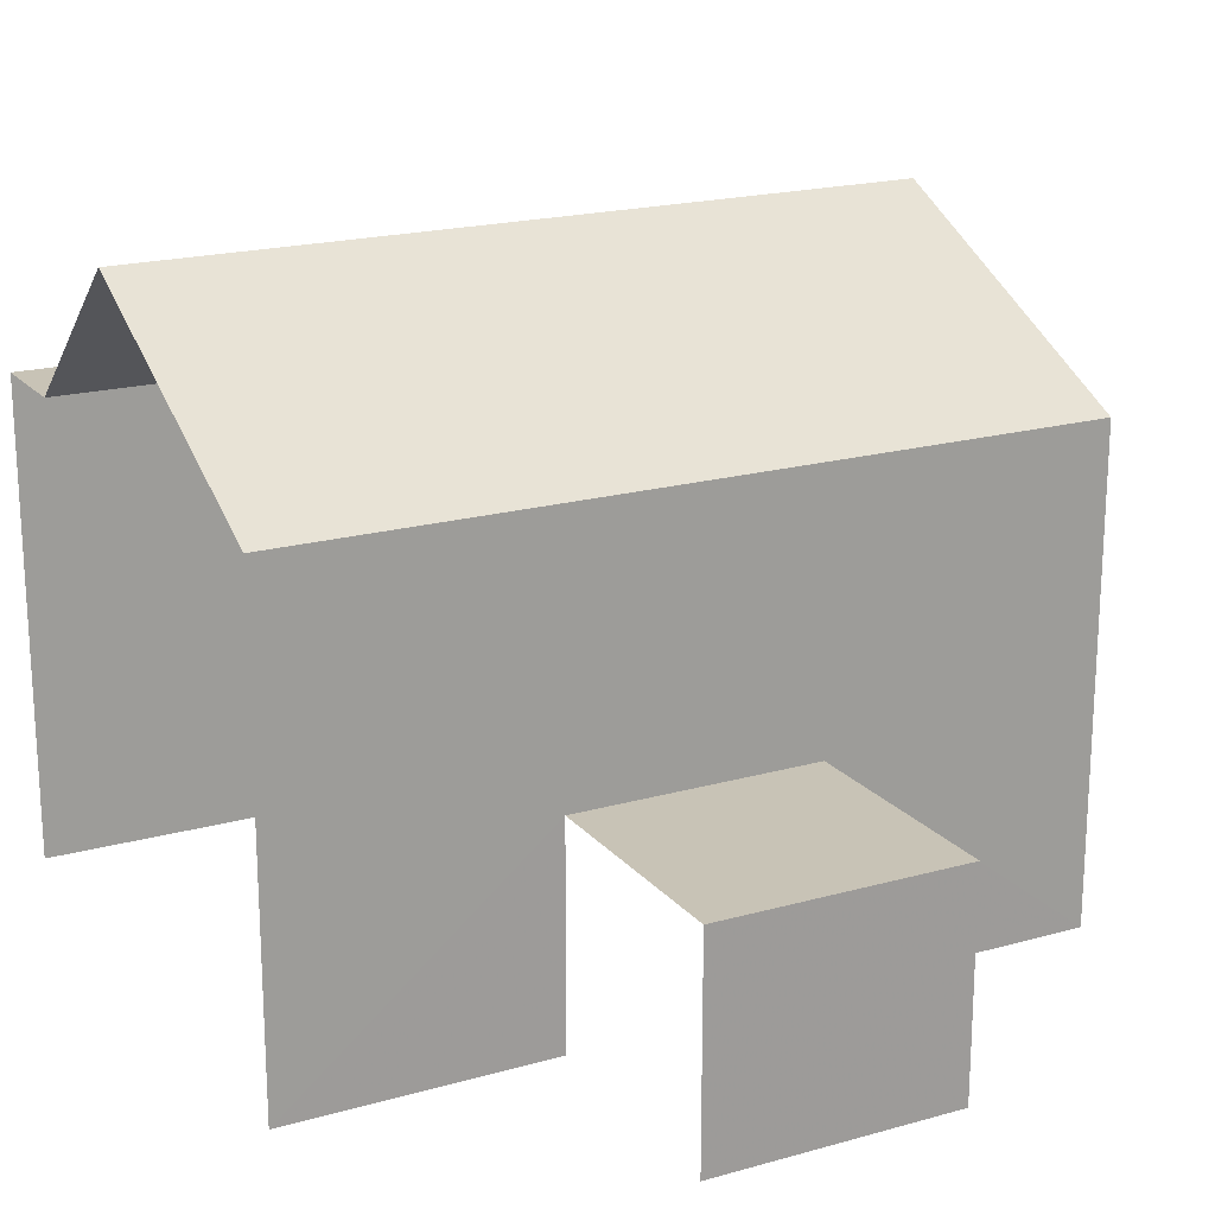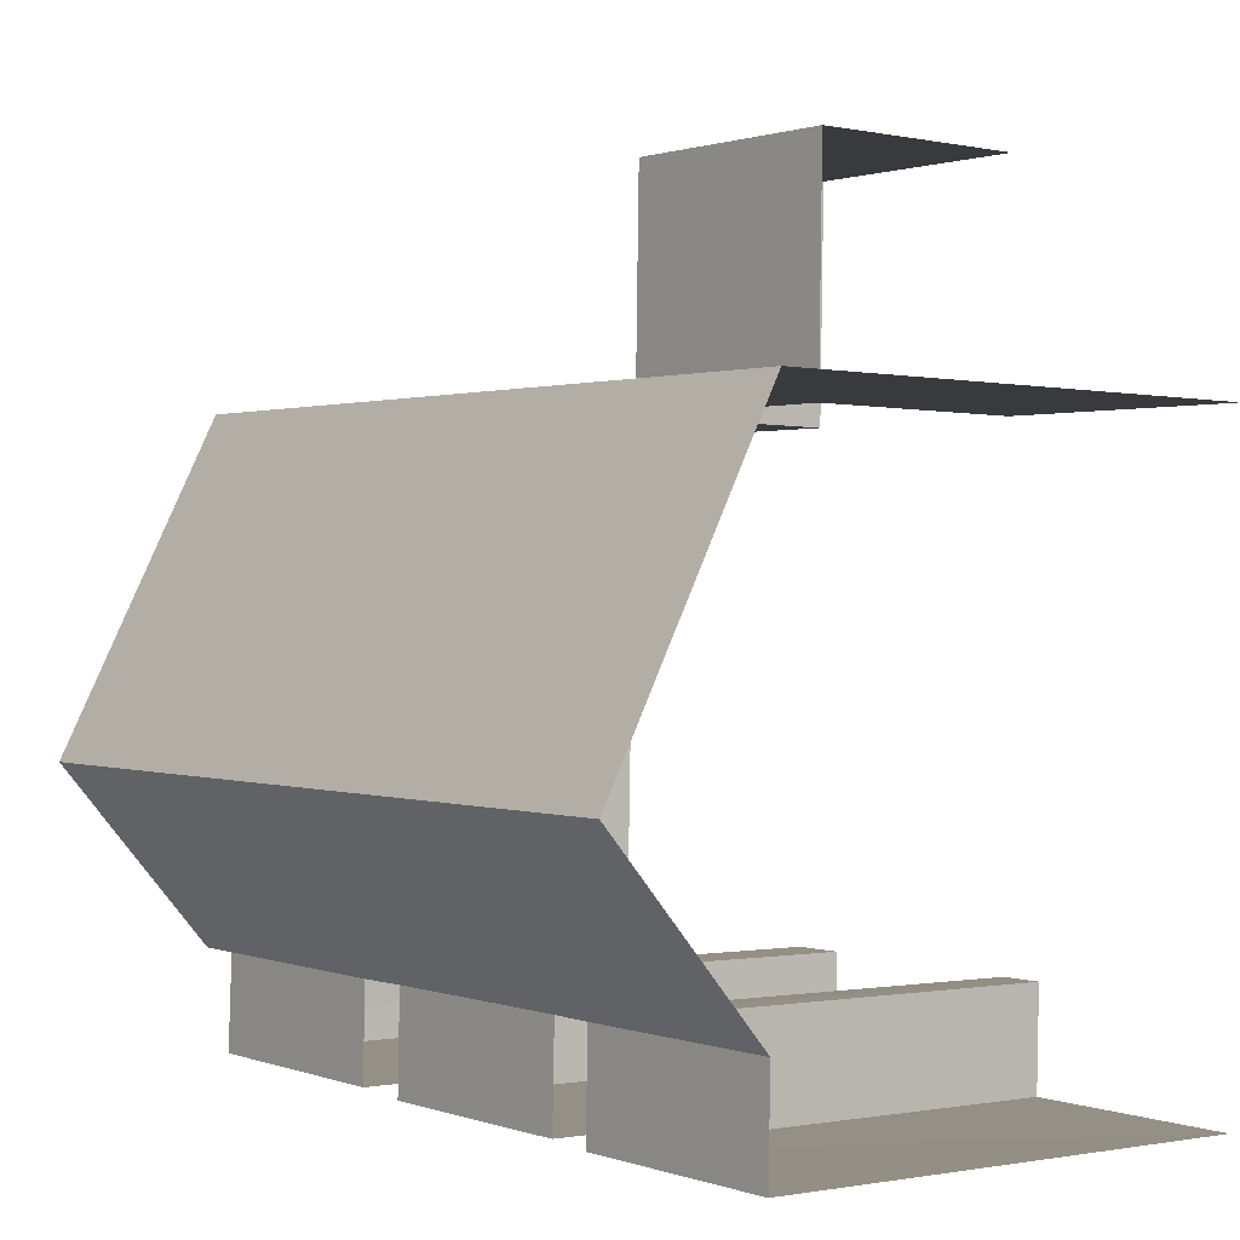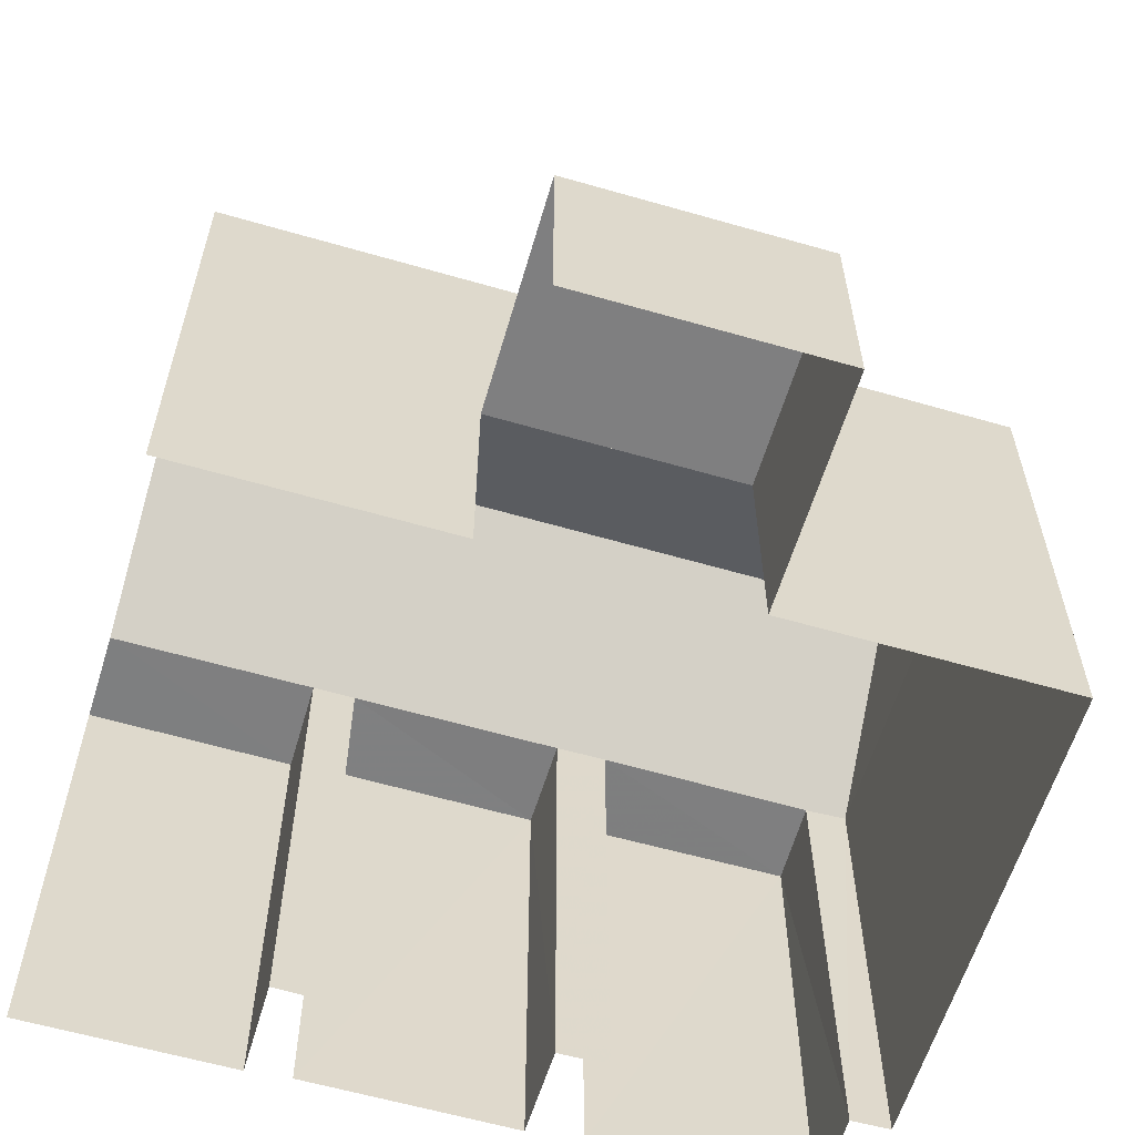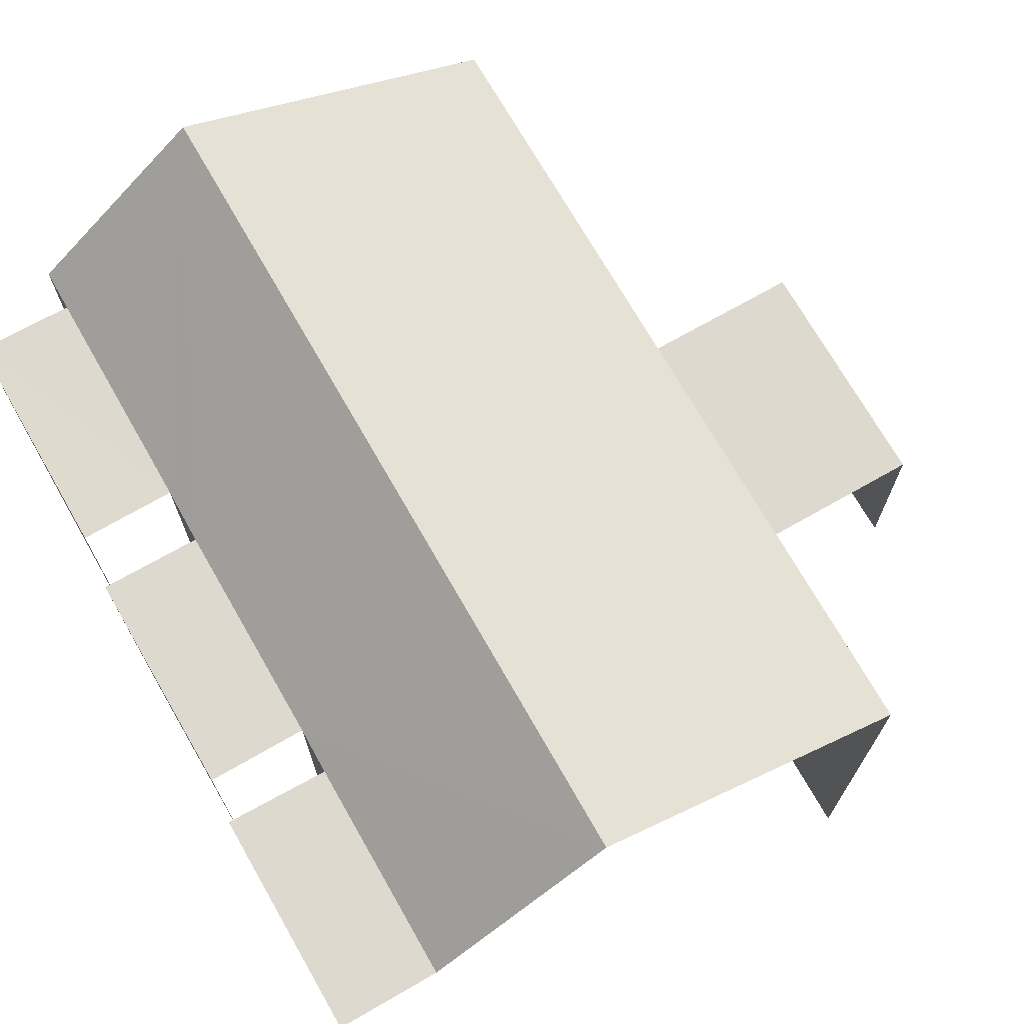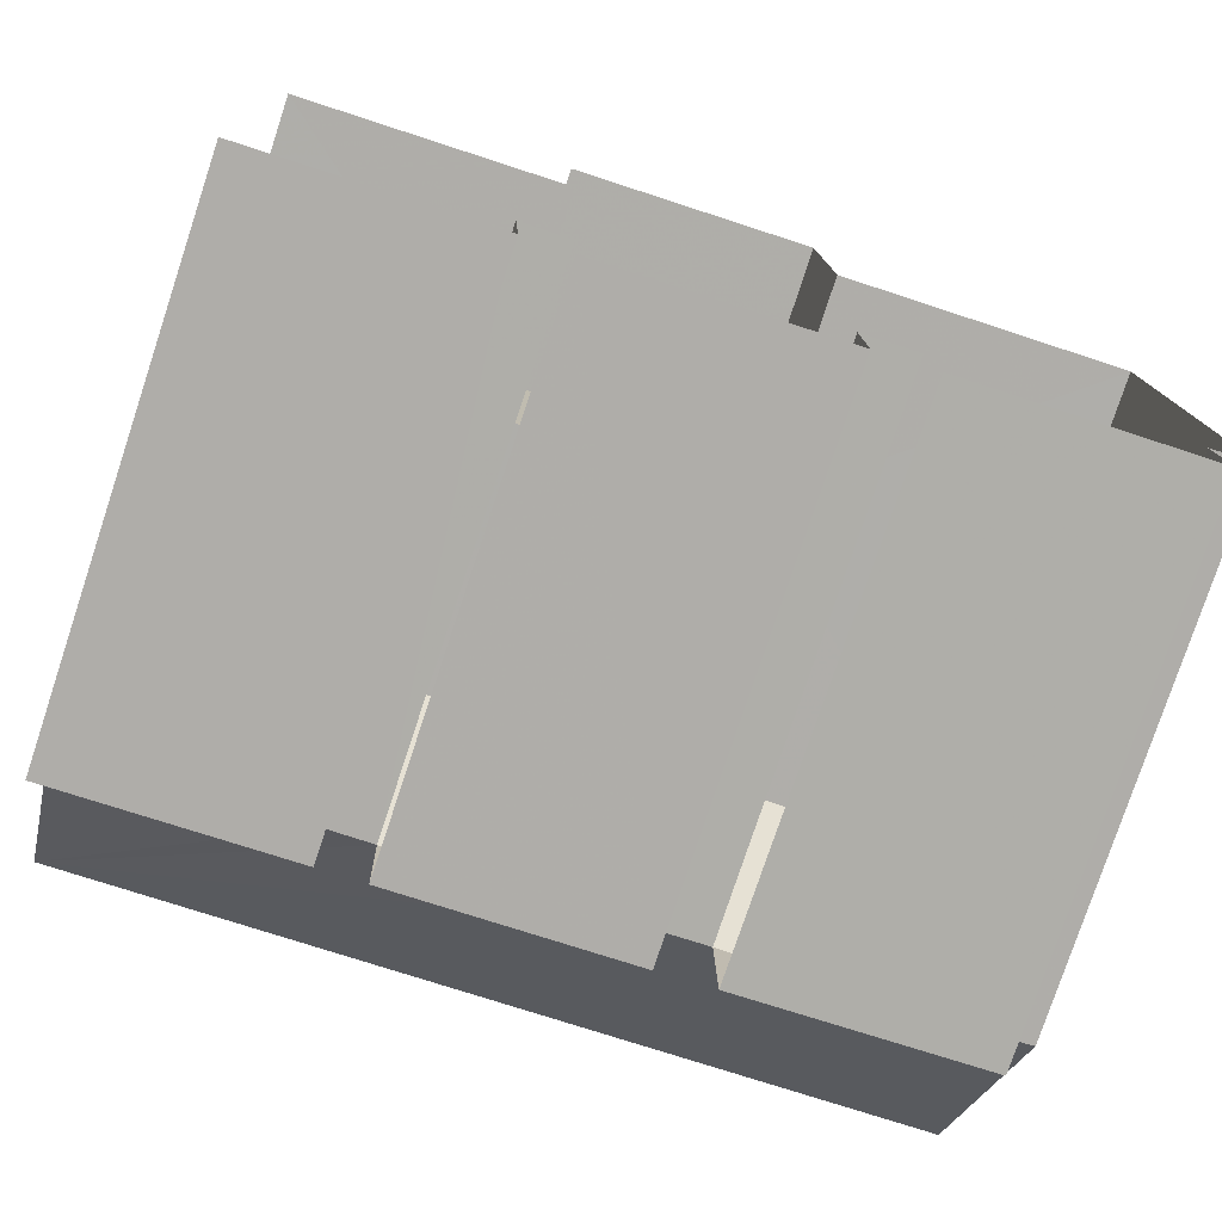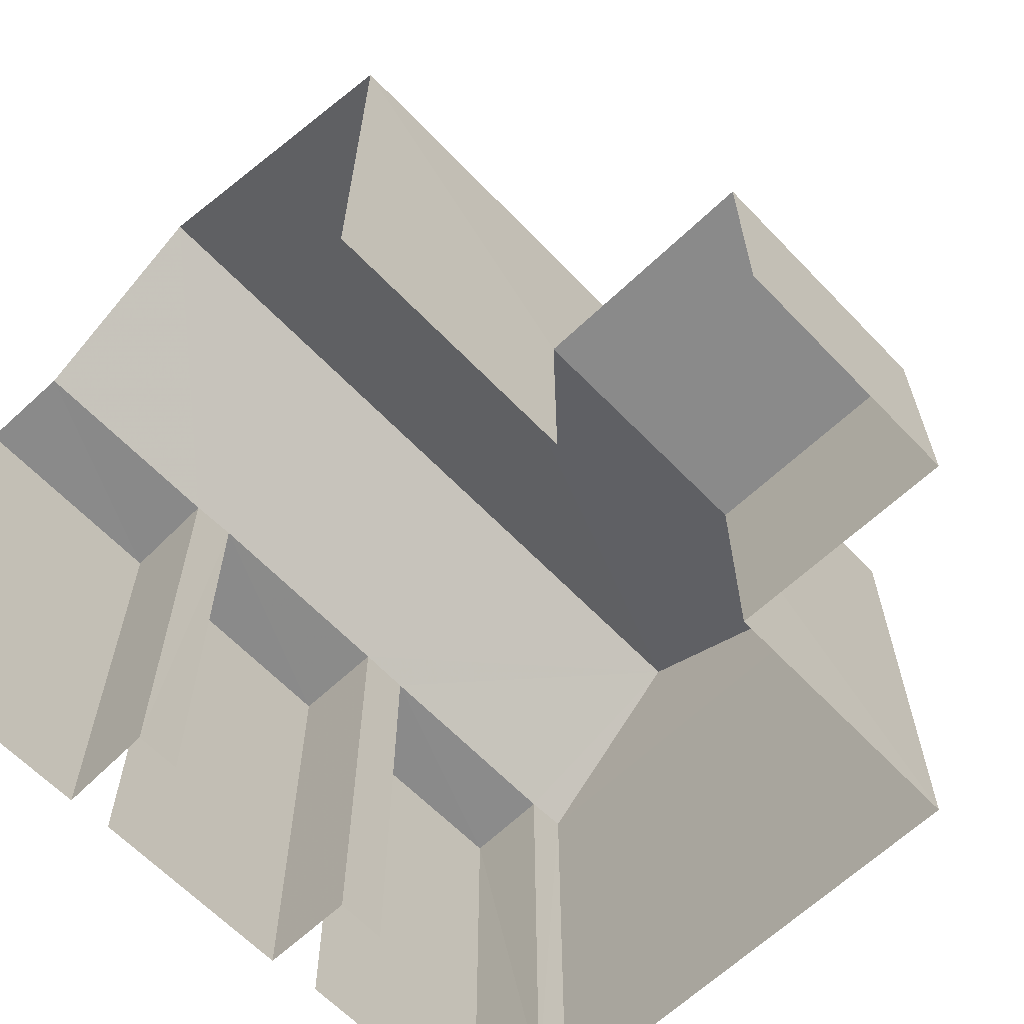
<metadata>
{"format":"obj","ext":"obj","renderer":"f3d","projection":"perspective","resolution":1024,"background":"white","views":[{"elev":19.5,"azim":150.8,"up":"+Z"},{"elev":-1.0,"azim":52.6,"up":"+Y"},{"elev":-59.7,"azim":162.0,"up":"+Z"},{"elev":71.5,"azim":58.9,"up":"+Z"},{"elev":-77.8,"azim":161.8,"up":"+Y"},{"elev":-63.5,"azim":132.4,"up":"+Z"}]}
</metadata>
<code>
v -3.738e+05 -1.055e+05 20.18
v -3.738e+05 -1.055e+05 20.18
v -3.738e+05 -1.055e+05 20.17
v -3.738e+05 -1.055e+05 20.18
v -3.738e+05 -1.055e+05 20.18
v -3.738e+05 -1.055e+05 20.17
v -3.738e+05 -1.055e+05 20.17
v -3.738e+05 -1.055e+05 20.17
v -3.738e+05 -1.055e+05 20.17
v -3.738e+05 -1.055e+05 20.18
v -3.738e+05 -1.055e+05 20.18
v -3.738e+05 -1.055e+05 20.18
v -3.738e+05 -1.055e+05 20.18
v -3.738e+05 -1.055e+05 20.18
v -3.738e+05 -1.055e+05 20.18
v -3.738e+05 -1.055e+05 20.18
v -3.738e+05 -1.055e+05 20.18
v -3.738e+05 -1.055e+05 20.17
v -3.738e+05 -1.055e+05 28.23
v -3.738e+05 -1.055e+05 30.77
v -3.738e+05 -1.055e+05 30.77
v -3.738e+05 -1.055e+05 28.23
v -3.738e+05 -1.055e+05 28.23
v -3.738e+05 -1.055e+05 28.24
v -3.738e+05 -1.055e+05 28.24
v -3.738e+05 -1.055e+05 28.23
v -3.738e+05 -1.055e+05 28.23
v -3.738e+05 -1.055e+05 28.23
v -3.738e+05 -1.055e+05 28.23
v -3.738e+05 -1.055e+05 28.23
v -3.738e+05 -1.055e+05 28.23
v -3.738e+05 -1.055e+05 23.81
v -3.738e+05 -1.055e+05 23.8
v -3.738e+05 -1.055e+05 23.8
v -3.738e+05 -1.055e+05 23.81
v -3.738e+05 -1.055e+05 28.24
v -3.738e+05 -1.055e+05 28.24
v -3.738e+05 -1.055e+05 28.24
v -3.738e+05 -1.055e+05 28.23
f 1 2 3
f 4 1 5
f 6 7 8
f 1 3 7
f 6 8 9
f 4 5 10
f 11 12 13
f 14 11 13
f 15 16 17
f 18 15 6
f 18 16 15
f 5 7 12
f 15 13 6
f 5 1 7
f 12 7 6
f 6 13 12
f 5 37 10
f 5 27 37
f 13 39 14
f 13 26 39
f 32 9 33
f 32 6 9
f 28 23 18
f 18 23 16
f 20 23 28
f 16 23 31
f 19 20 21
f 22 23 20
f 21 24 25
f 26 22 20
f 27 21 25
f 19 26 20
f 19 21 27
f 28 29 21
f 20 28 21
f 23 30 31
f 23 22 30
f 32 33 34
f 35 32 34
f 27 36 37
f 27 25 36
f 26 38 39
f 26 19 38
f 35 34 8
f 7 35 8
f 32 18 6
f 18 32 28
f 7 3 35
f 29 28 35
f 3 29 35
f 35 28 32
f 34 9 8
f 34 33 9
f 15 26 13
f 15 22 26
f 38 11 14
f 39 38 14
f 29 3 24
f 29 24 21
f 3 2 24
f 36 25 1
f 4 36 1
f 27 12 19
f 27 5 12
f 30 17 16
f 31 30 16
f 1 24 2
f 1 25 24
f 30 22 15
f 17 30 15
f 36 4 10
f 37 36 10
f 38 19 12
f 11 38 12

</code>
